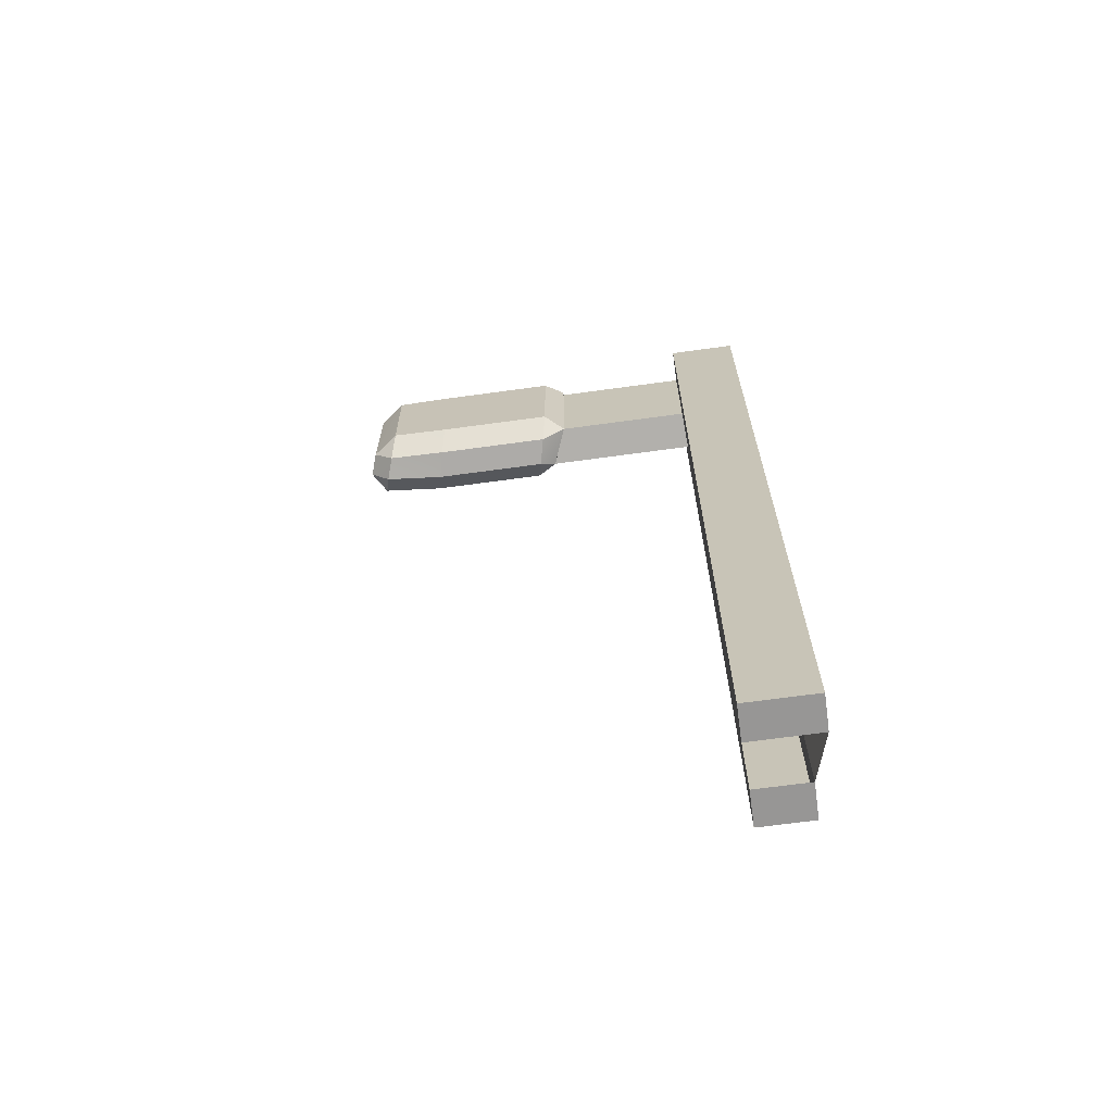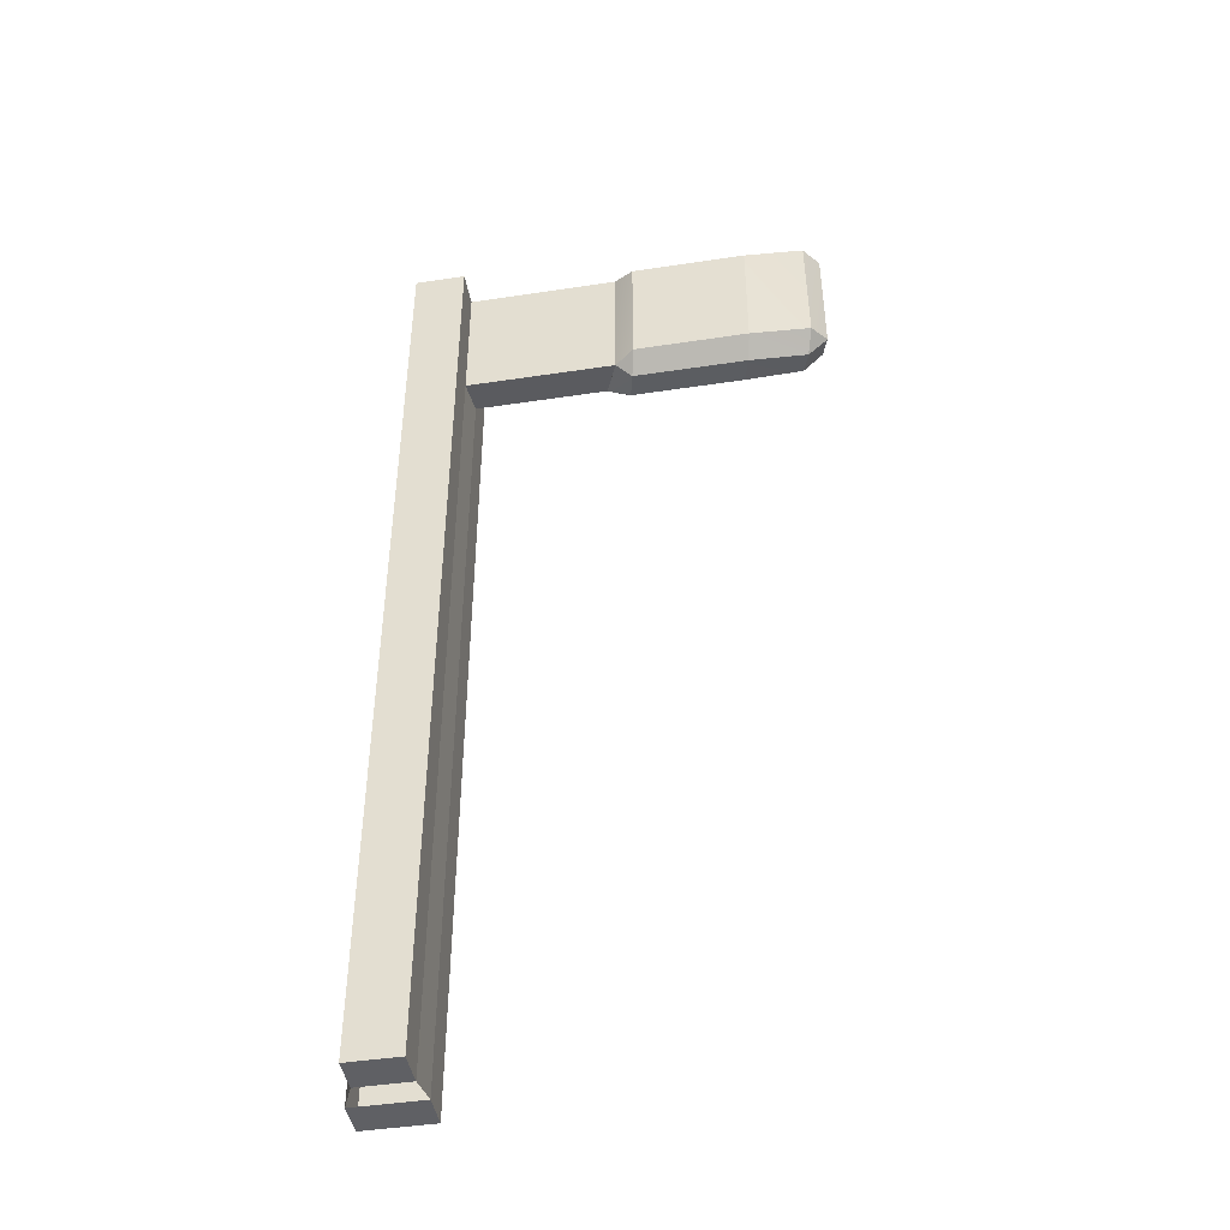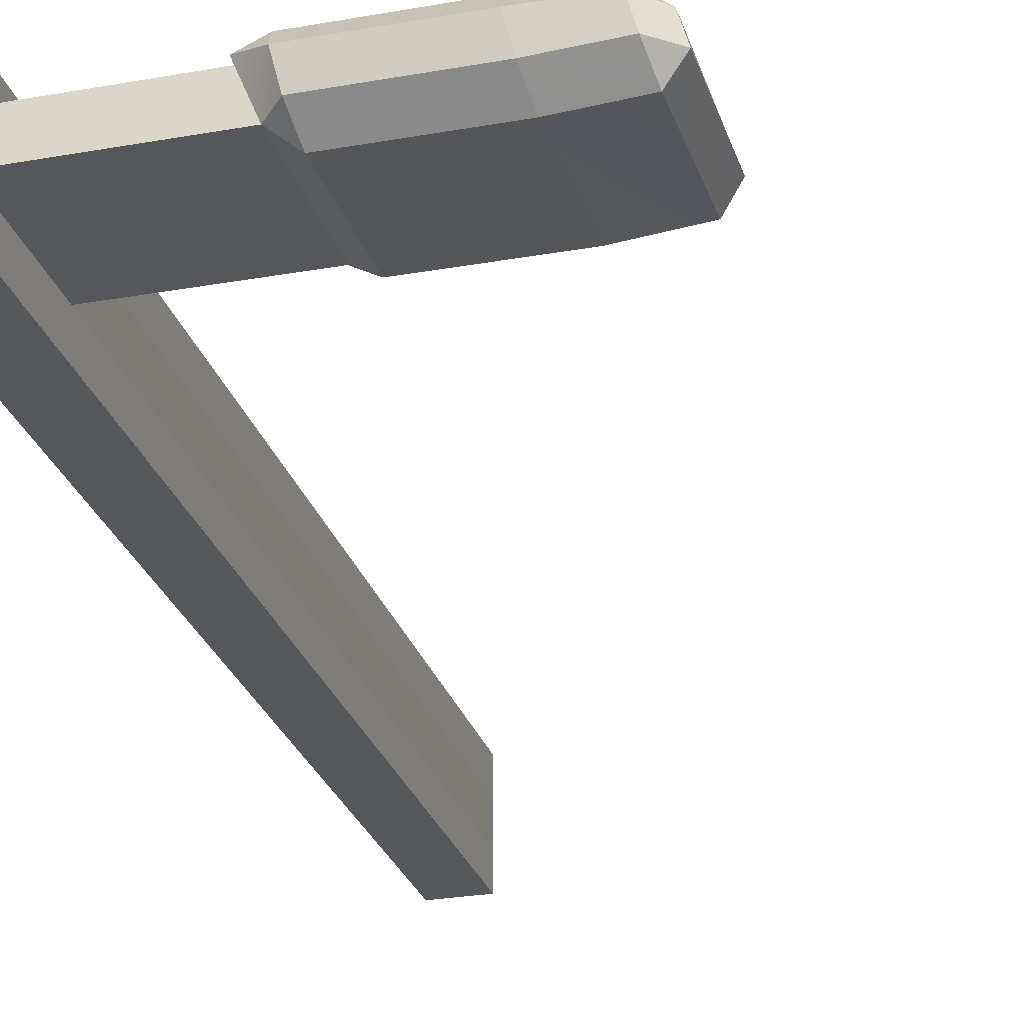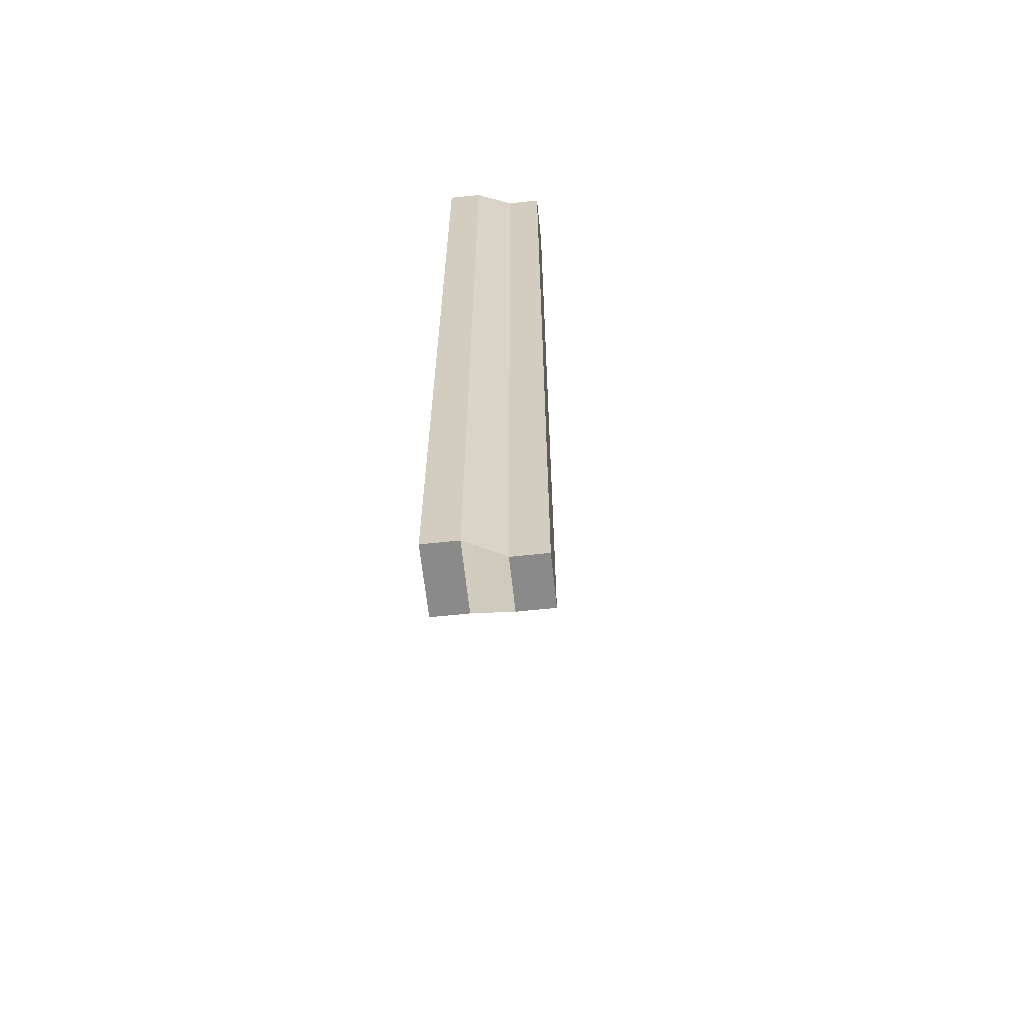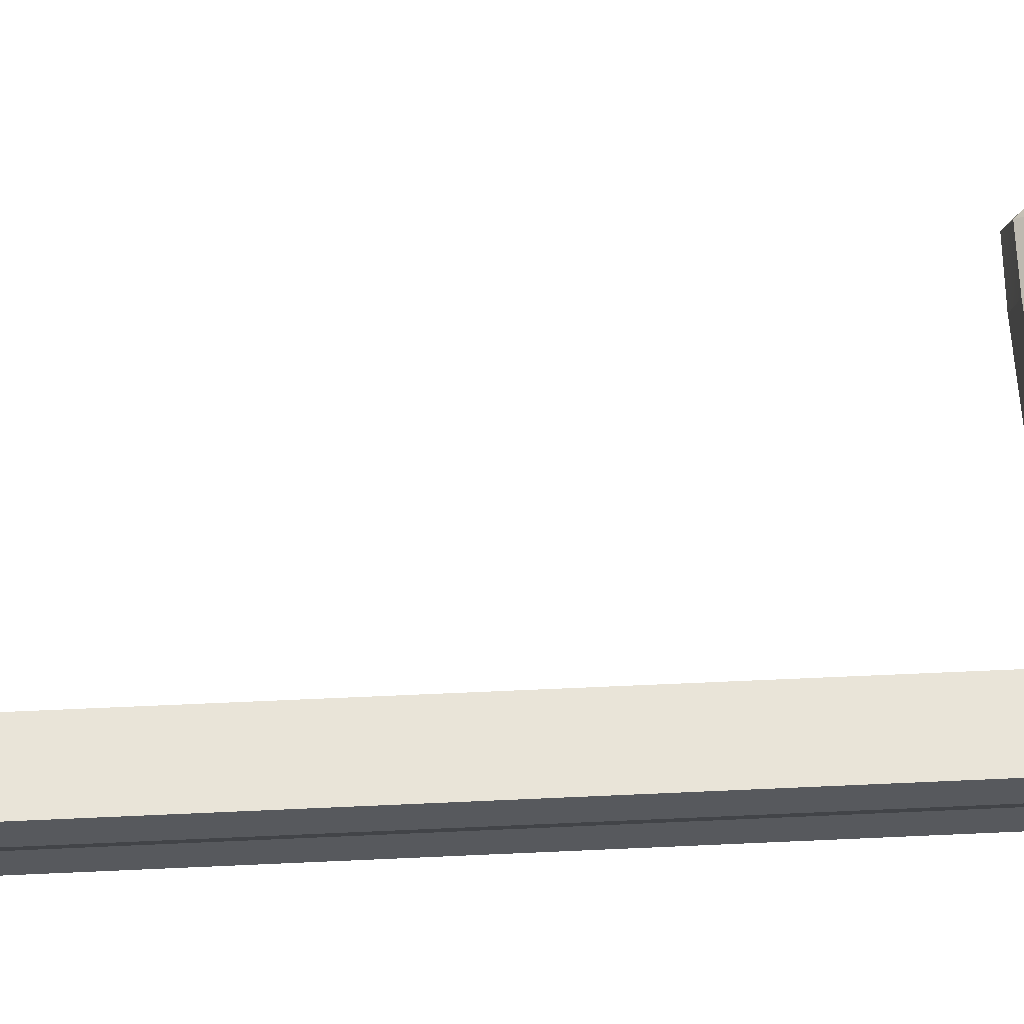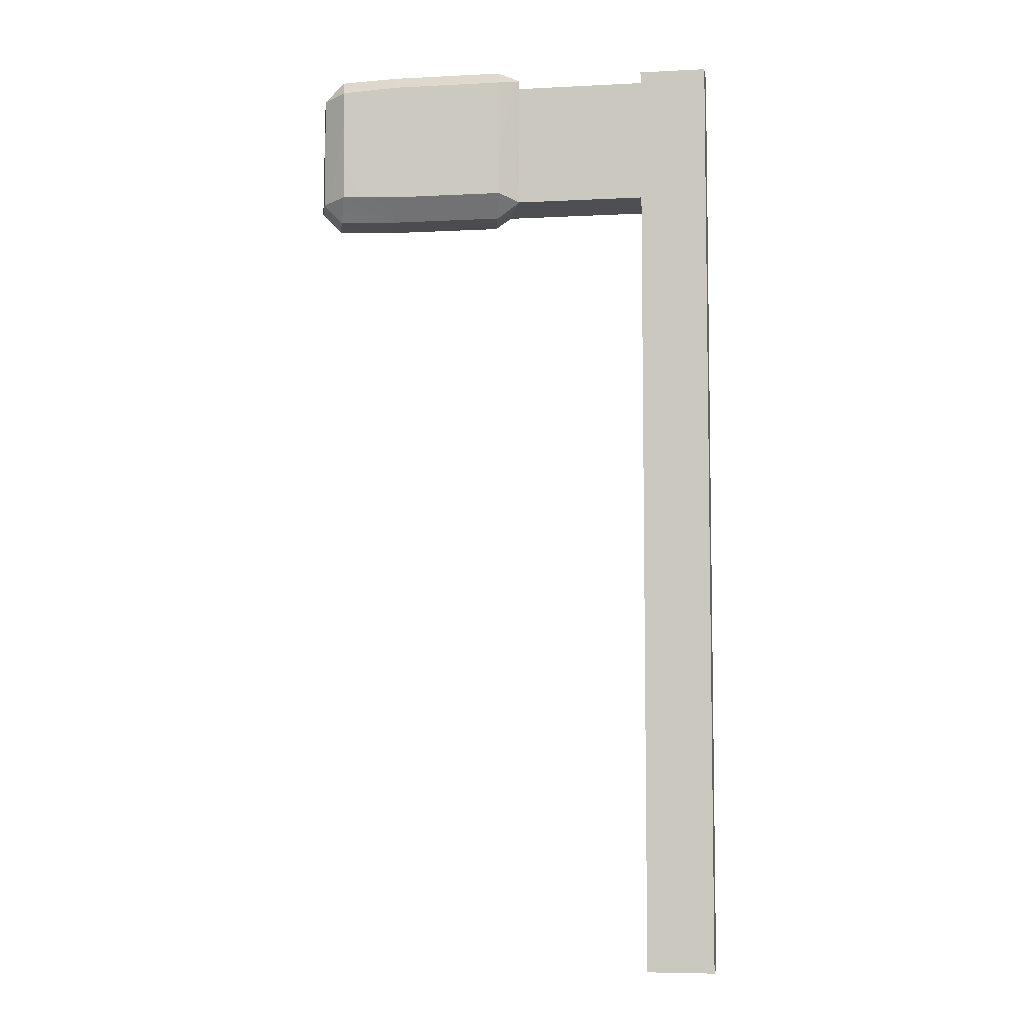
<metadata>
{"format":"obj","ext":"obj","renderer":"f3d","projection":"perspective","resolution":1024,"background":"white","views":[{"elev":-67.9,"azim":-172.2,"up":"+Z"},{"elev":-44.5,"azim":10.0,"up":"+Z"},{"elev":-26.9,"azim":15.5,"up":"+Y"},{"elev":-63.6,"azim":-83.9,"up":"+Z"},{"elev":60.0,"azim":-92.7,"up":"+Y"},{"elev":-6.3,"azim":-171.3,"up":"+Z"}]}
</metadata>
<code>
o FSR-S5-Bolt
g FSR-S5-Bolt
v 0.1128 0.06944 3.483
v 0.1059 -0.06944 3.486
v -0.1372 0.06944 3.483
v -0.0816 -0.06944 3.486
v 0.1128 0.06944 0.01389
v 0.1059 -0.06944 -0.01389
v 0.1128 0.06944 1.014
v 0.1059 -0.06944 0.9861
v -0.1372 0.1944 0.01389
v 0.1128 0.1944 0.01389
v -0.1372 0.1944 1.014
v 0.1128 0.1944 1.014
v 0.1059 -0.1944 -0.01389
v -0.0816 -0.1944 -0.01389
v 0.1059 -0.1944 0.9861
v -0.0816 -0.1944 0.9861
v -0.0816 -0.06944 -0.01389
v -0.1372 0.06944 0.01389
v -0.0816 -0.06944 0.9861
v -0.1372 0.06944 1.014
v 0.1128 0.06944 3.014
v 0.1059 -0.06944 2.986
v -0.1372 0.1944 3.014
v 0.1128 0.1944 3.014
v 0.1059 -0.1944 2.986
v -0.0816 -0.1944 2.986
v -0.0816 -0.06944 2.986
v -0.1372 0.06944 3.014
v 1.419 0.05602 3.038
v 1.445 -0.02505 3.022
v 1.421 0.04874 3.474
v 1.444 -0.03548 3.466
v -0.1372 0.1944 3.483
v 0.1128 0.1944 3.483
v 0.1059 -0.1944 3.486
v -0.0816 -0.1944 3.486
v 0.3628 0.06944 3.014
v 0.4184 -0.06944 2.986
v 0.3628 0.06944 3.483
v 0.4184 -0.06944 3.486
v 0.6128 0.06944 3.014
v 0.6684 -0.06944 2.986
v 0.6128 0.06944 3.483
v 0.6684 -0.06944 3.486
v 0.7031 0.05611 2.955
v 0.7262 -0.04566 2.939
v 1.129 0.05611 2.955
v 1.152 -0.04566 2.939
v 0.6868 0.1183 3.498
v 0.6868 0.1262 3.04
v 1.113 0.1183 3.498
v 1.113 0.1262 3.04
v 0.7424 -0.1183 3.002
v 0.7424 -0.1262 3.46
v 1.168 -0.1183 3.002
v 1.168 -0.1262 3.46
v 0.7262 -0.05611 3.545
v 0.7031 0.04566 3.561
v 1.152 -0.05611 3.545
v 1.129 0.04566 3.561
v 1.345 0.05688 2.962
v 1.371 -0.02886 2.946
v 1.327 0.1193 3.485
v 1.323 0.1255 3.049
v 1.393 -0.1002 3.007
v 1.389 -0.1115 3.459
v 1.37 -0.04214 3.541
v 1.347 0.0471 3.551
v 0.6128 0.07008 3.515
v 0.6128 0.07022 3.013
v 0.6684 -0.07008 2.985
v 0.6684 -0.07022 3.487
f 61 64 29
f 30 65 62
f 70 50 45
f 46 53 71
f 31 63 68
f 32 67 66
f 69 58 49
f 54 57 72
f 4 2 1
f 1 3 4
f 8 6 5
f 5 7 8
f 12 10 9
f 9 11 12
f 16 14 13
f 13 15 16
f 20 18 17
f 17 19 20
f 22 8 7
f 7 21 22
f 24 12 11
f 11 23 24
f 26 16 15
f 15 25 26
f 28 20 19
f 19 27 28
f 32 30 29
f 29 31 32
f 34 24 23
f 23 33 34
f 36 26 25
f 25 35 36
f 3 28 27
f 27 4 3
f 38 22 21
f 21 37 38
f 37 21 1
f 1 39 37
f 40 2 22
f 22 38 40
f 39 1 2
f 2 40 39
f 42 38 37
f 37 41 42
f 41 37 39
f 39 43 41
f 44 40 38
f 38 42 44
f 43 39 40
f 40 44 43
f 48 46 45
f 45 47 48
f 52 50 49
f 49 51 52
f 56 54 53
f 53 55 56
f 60 58 57
f 57 59 60
f 62 48 47
f 47 61 62
f 64 52 51
f 51 63 64
f 66 56 55
f 55 65 66
f 68 60 59
f 59 67 68
f 70 41 43
f 43 69 70
f 71 42 41
f 41 70 71
f 72 44 42
f 42 71 72
f 69 43 44
f 44 72 69
f 64 61 47
f 47 52 64
f 55 48 62
f 62 65 55
f 52 47 45
f 45 50 52
f 53 46 48
f 48 55 53
f 61 29 30
f 30 62 61
f 63 31 29
f 29 64 63
f 67 32 31
f 31 68 67
f 65 30 32
f 32 66 65
f 60 51 49
f 49 58 60
f 68 63 51
f 51 60 68
f 57 54 56
f 56 59 57
f 59 56 66
f 66 67 59
f 70 45 46
f 46 71 70
f 71 53 54
f 54 72 71
f 69 49 50
f 50 70 69
f 72 57 58
f 58 69 72
f 34 1 21
f 21 24 34
f 11 20 28
f 28 23 11
f 24 21 7
f 7 12 24
f 23 28 3
f 3 33 23
f 10 5 18
f 18 9 10
f 9 18 20
f 20 11 9
f 12 7 5
f 5 10 12
f 33 3 1
f 1 34 33
f 14 17 6
f 6 13 14
f 25 22 2
f 2 35 25
f 36 4 27
f 27 26 36
f 35 2 4
f 4 36 35
f 15 8 22
f 22 25 15
f 26 27 19
f 19 16 26
f 13 6 8
f 8 15 13
f 16 19 17
f 17 14 16

</code>
